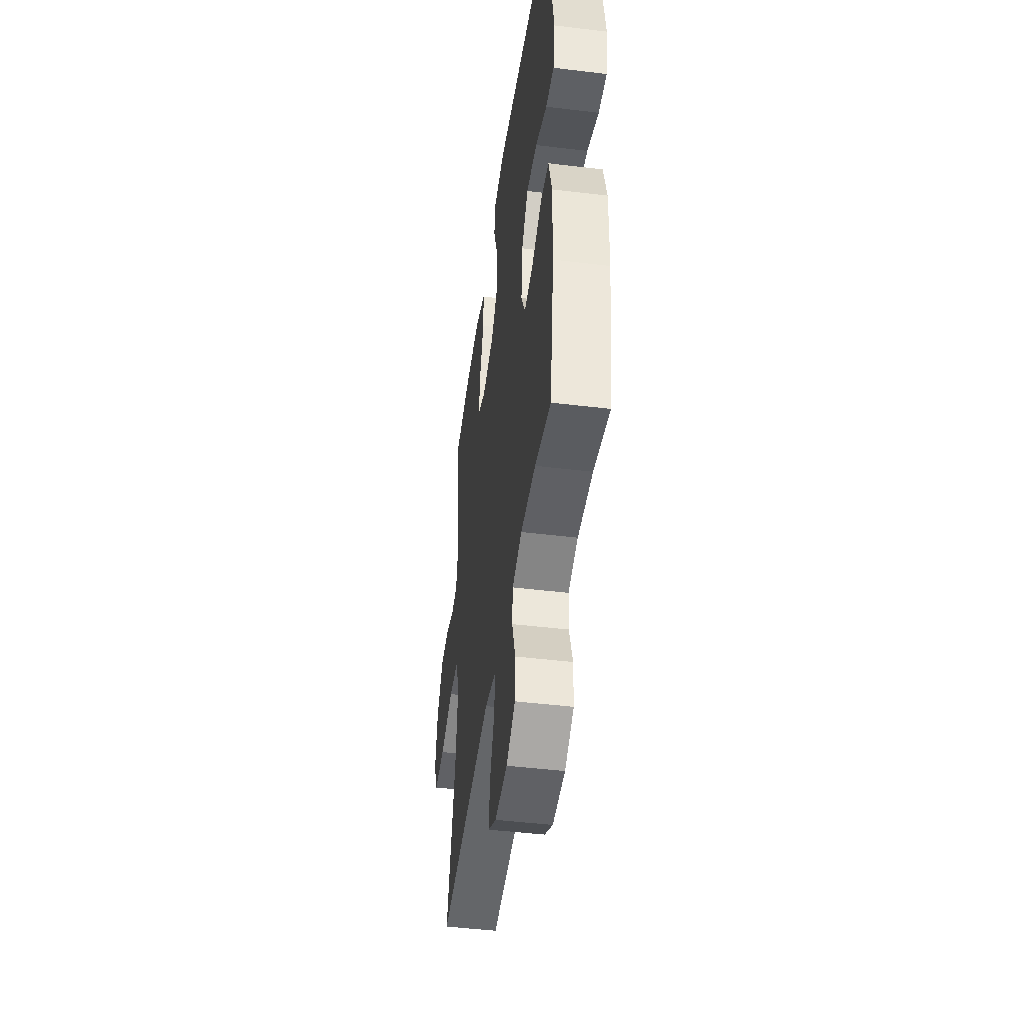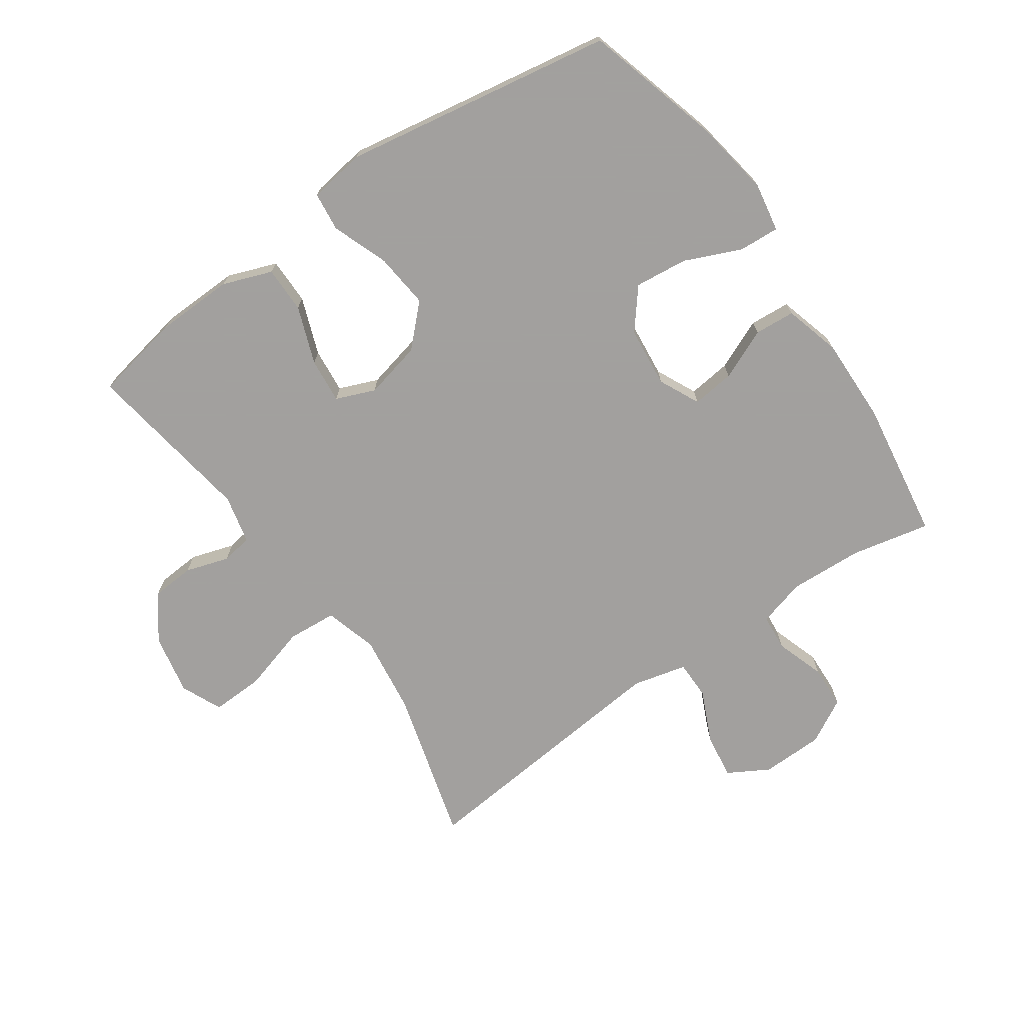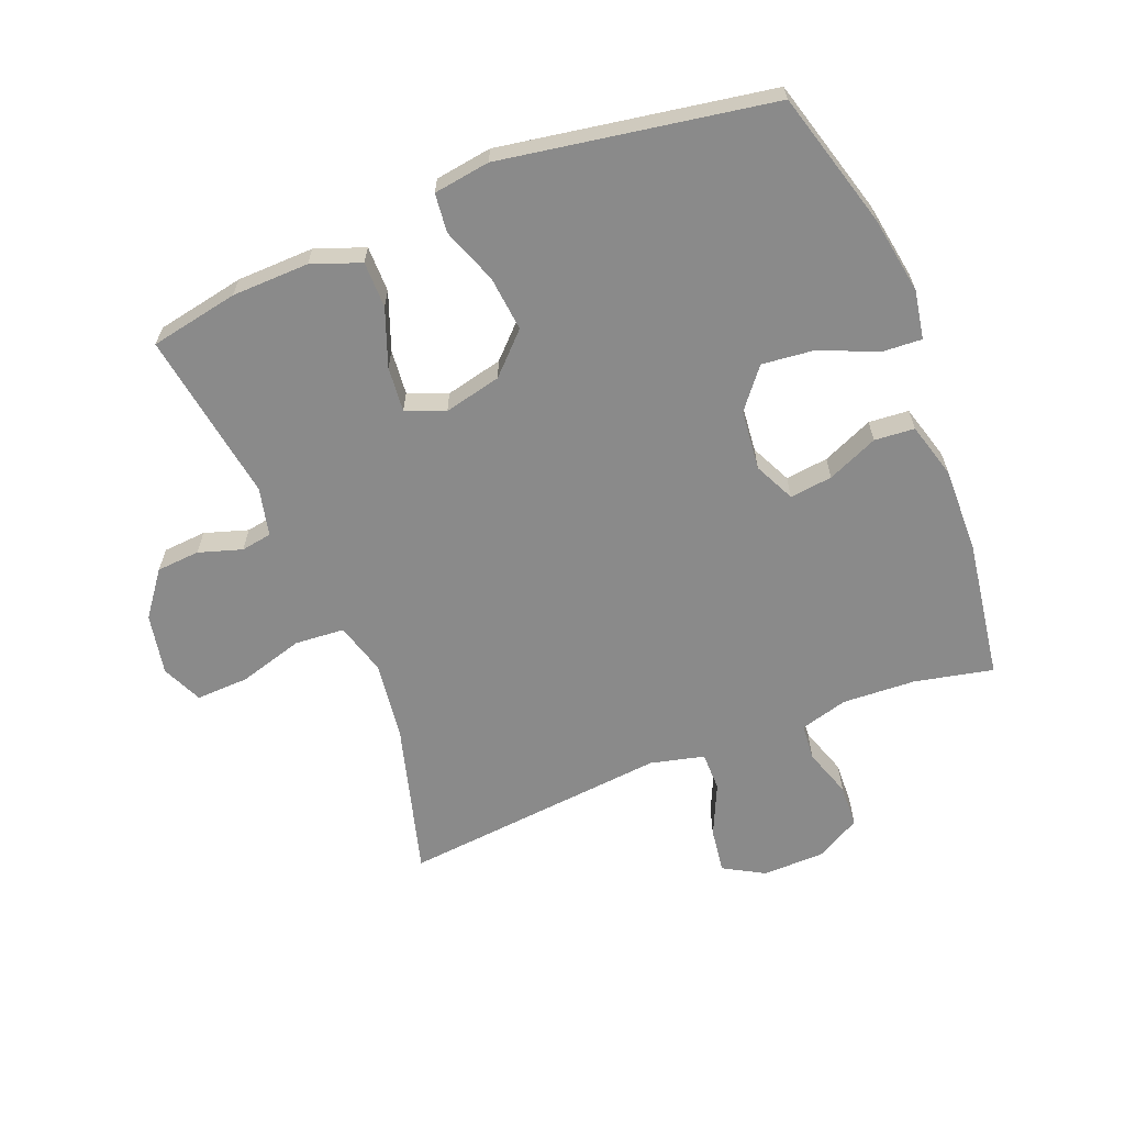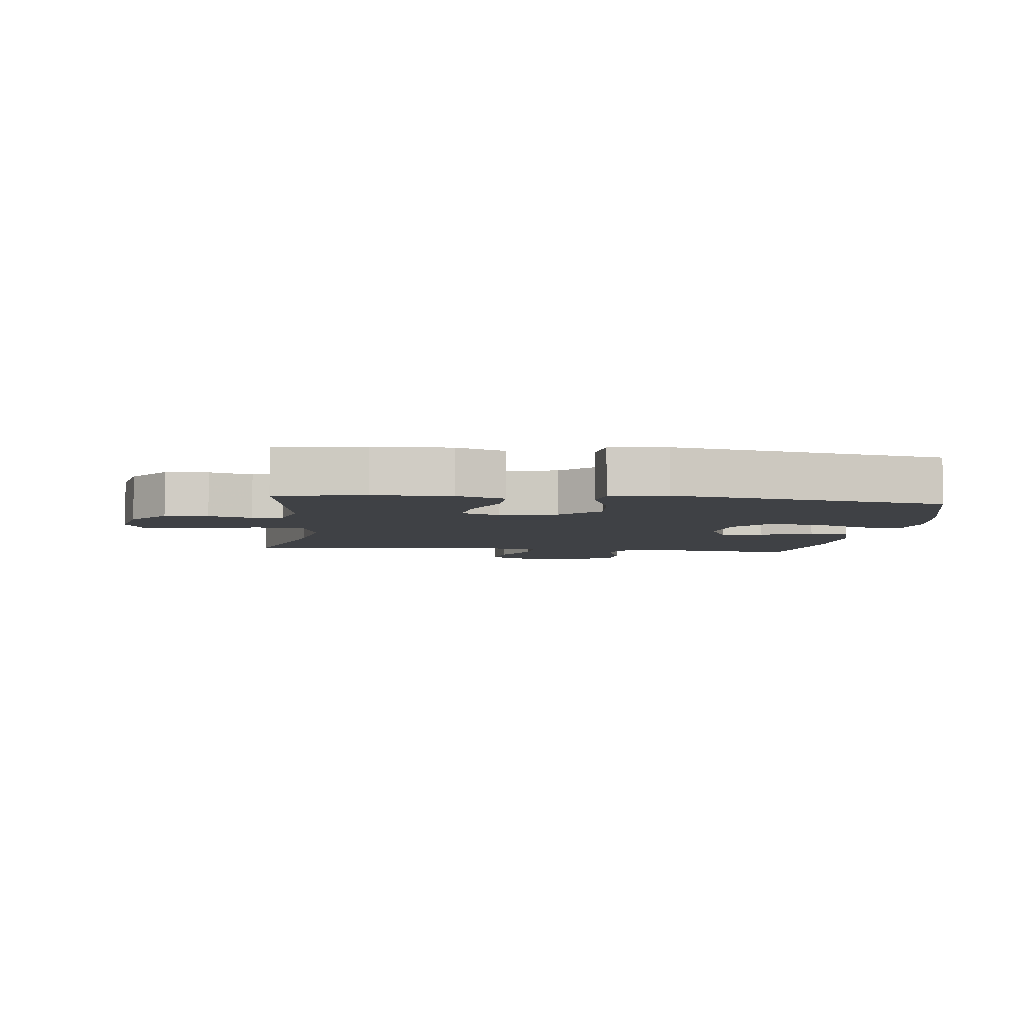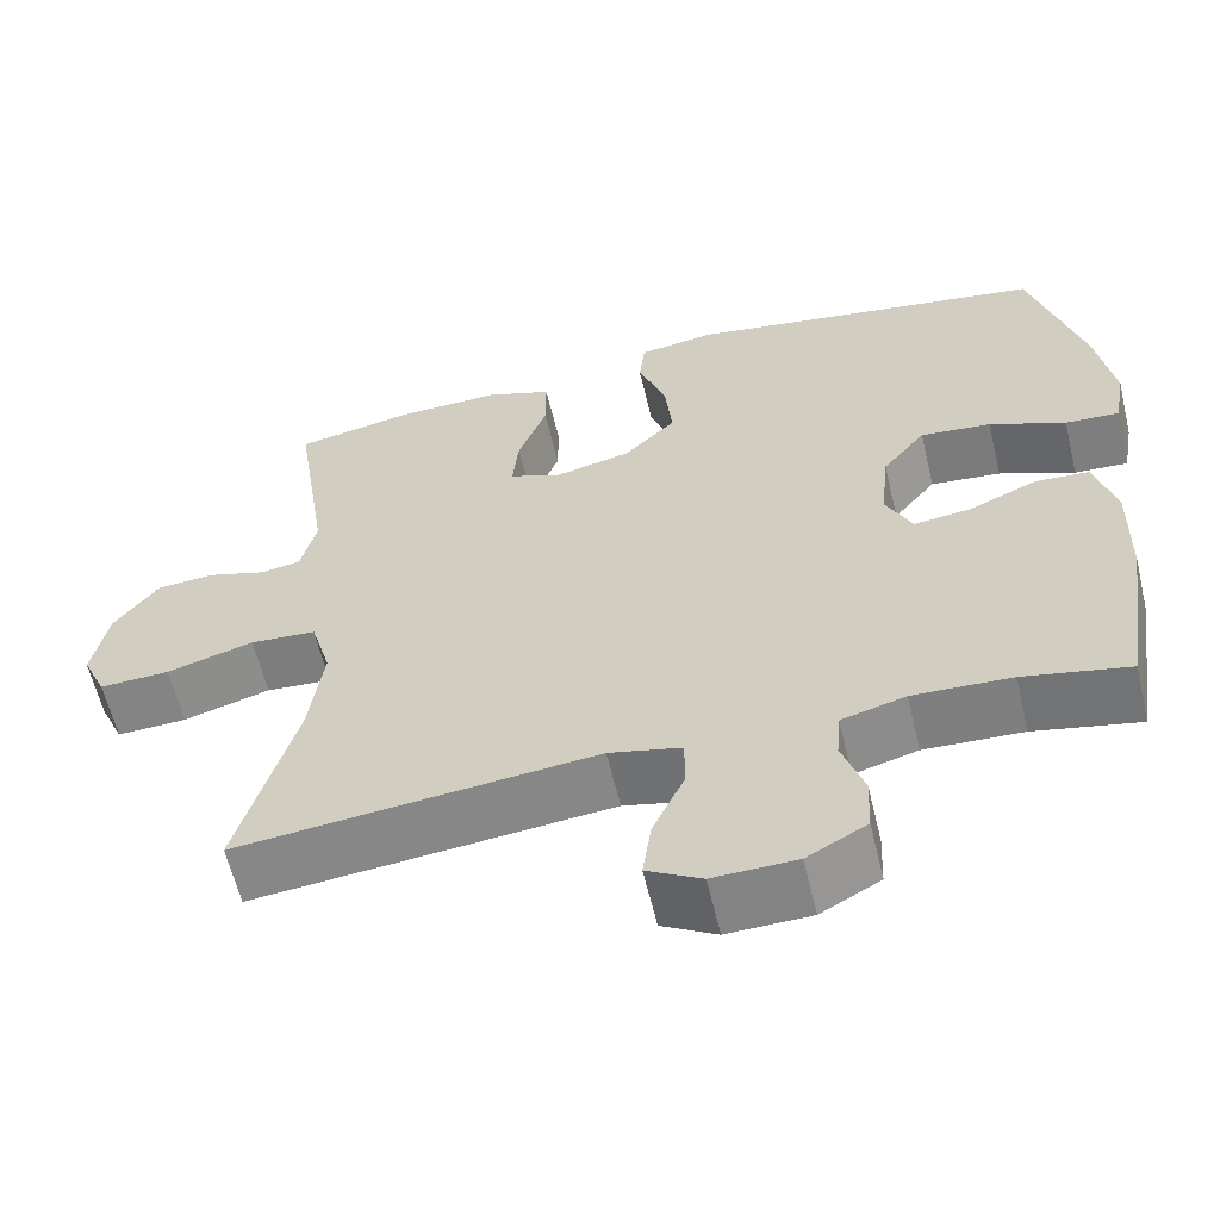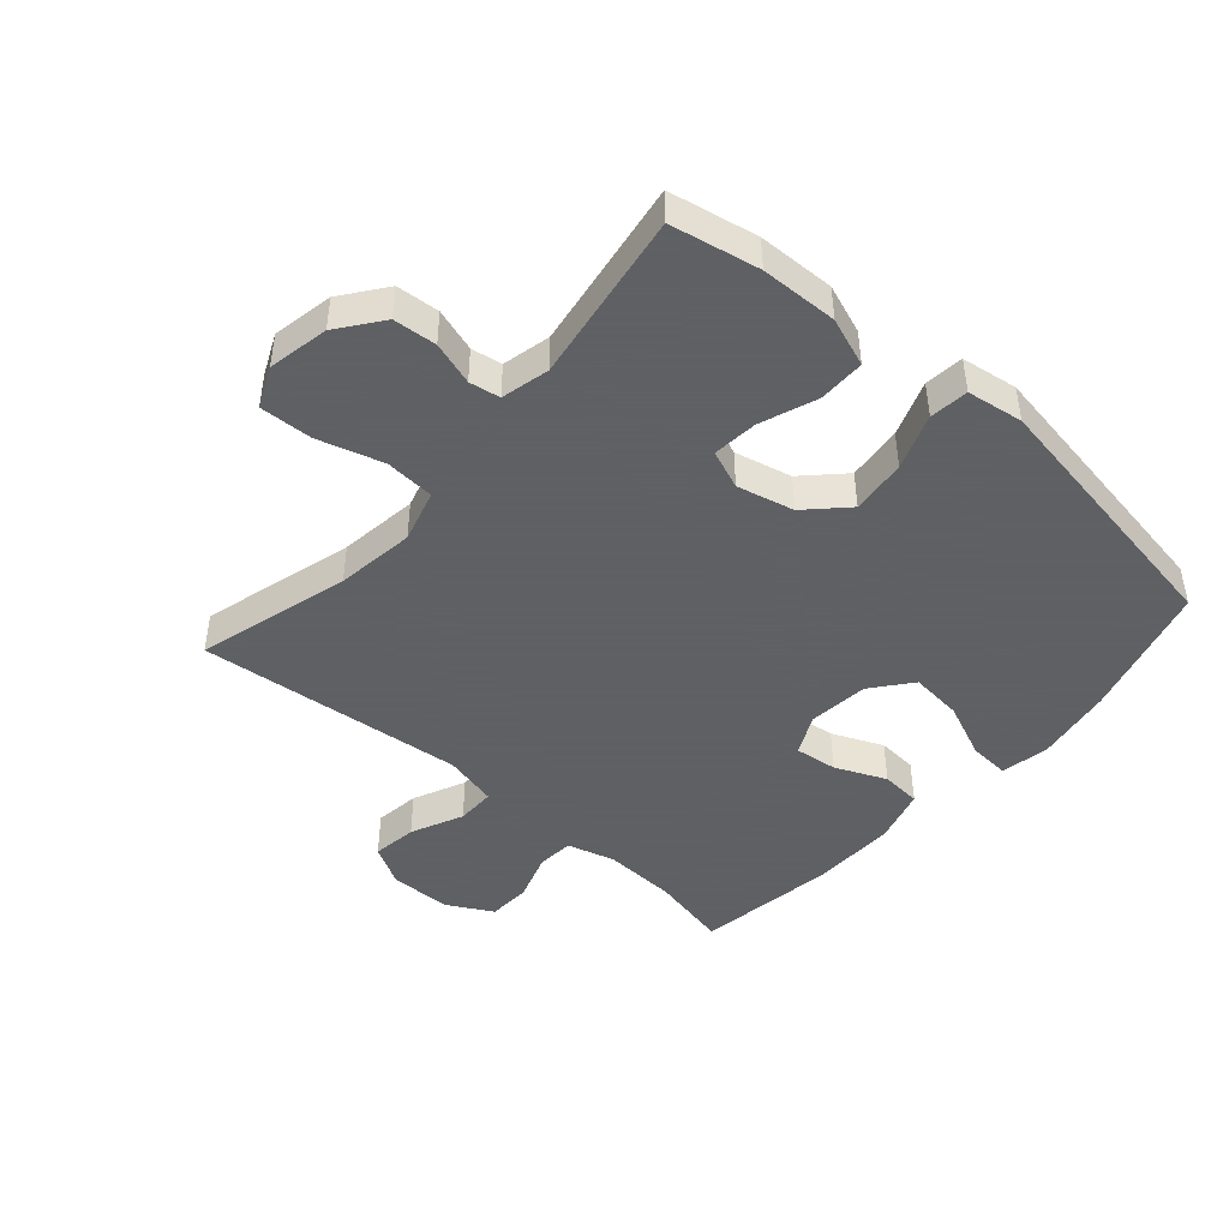
<metadata>
{"format":"obj","ext":"obj","renderer":"f3d","projection":"perspective","resolution":1024,"background":"white","views":[{"elev":-46.2,"azim":82.1,"up":"+Z"},{"elev":-71.9,"azim":34.9,"up":"+Y"},{"elev":-63.4,"azim":21.8,"up":"+Y"},{"elev":-5.3,"azim":-7.1,"up":"+Y"},{"elev":-60.7,"azim":13.4,"up":"+Z"},{"elev":-45.3,"azim":-41.1,"up":"+Y"}]}
</metadata>
<code>
v -0.5 0.07 0.5
v -0.359 0.07 0.527
v -0.236 0.07 0.53
v -0.158 0.07 0.501
v -0.158 0.07 0.427
v -0.192 0.07 0.336
v -0.199 0.07 0.264
v -0.137 0.07 0.239
v -0.046 0.07 0.26
v 0.015 0.07 0.321
v 0.006 0.07 0.409
v -0.027 0.07 0.498
v -0.02 0.07 0.56
v 0.07 0.07 0.573
v 0.5 0.07 0.5
v 0.561 0.07 0.283
v 0.581 0.07 0.16
v 0.567 0.07 0.082
v 0.503 0.07 0.086
v 0.413 0.07 0.125
v 0.329 0.07 0.134
v 0.278 0.07 0.071
v 0.268 0.07 -0.025
v 0.299 0.07 -0.09
v 0.367 0.07 -0.082
v 0.448 0.07 -0.047
v 0.512 0.07 -0.052
v 0.537 0.07 -0.141
v 0.534 0.07 -0.278
v 0.5 0.07 -0.5
v 0.375 0.07 -0.473
v 0.258 0.07 -0.467
v 0.182 0.07 -0.488
v 0.177 0.07 -0.546
v 0.203 0.07 -0.624
v 0.2 0.07 -0.693
v 0.129 0.07 -0.732
v 0.03 0.07 -0.734
v -0.035 0.07 -0.697
v -0.025 0.07 -0.625
v 0.013 0.07 -0.542
v 0.013 0.07 -0.48
v -0.073 0.07 -0.459
v -0.5 0.07 -0.5
v -0.432 0.07 -0.256
v -0.415 0.07 -0.13
v -0.439 0.07 -0.046
v -0.518 0.07 -0.04
v -0.622 0.07 -0.07
v -0.706 0.07 -0.073
v -0.735 0.07 -0.008
v -0.716 0.07 0.089
v -0.663 0.07 0.159
v -0.594 0.07 0.164
v -0.525 0.07 0.142
v -0.476 0.07 0.15
v -0.458 0.07 0.227
v -0.5 0 0.5
v -0.359 0 0.527
v -0.236 0 0.53
v -0.158 0 0.501
v -0.158 0 0.427
v -0.192 0 0.336
v -0.199 0 0.264
v -0.137 0 0.239
v -0.046 0 0.26
v 0.015 0 0.321
v 0.006 0 0.409
v -0.027 0 0.498
v -0.02 0 0.56
v 0.07 0 0.573
v 0.5 0 0.5
v 0.561 0 0.283
v 0.581 0 0.16
v 0.567 0 0.082
v 0.503 0 0.086
v 0.413 0 0.125
v 0.329 0 0.134
v 0.278 0 0.071
v 0.268 0 -0.025
v 0.299 0 -0.09
v 0.367 0 -0.082
v 0.448 0 -0.047
v 0.512 0 -0.052
v 0.537 0 -0.141
v 0.534 0 -0.278
v 0.5 0 -0.5
v 0.375 0 -0.473
v 0.258 0 -0.467
v 0.182 0 -0.488
v 0.177 0 -0.546
v 0.203 0 -0.624
v 0.2 0 -0.693
v 0.129 0 -0.732
v 0.03 0 -0.734
v -0.035 0 -0.697
v -0.025 0 -0.625
v 0.013 0 -0.542
v 0.013 0 -0.48
v -0.073 0 -0.459
v -0.5 0 -0.5
v -0.432 0 -0.256
v -0.415 0 -0.13
v -0.439 0 -0.046
v -0.518 0 -0.04
v -0.622 0 -0.07
v -0.706 0 -0.073
v -0.735 0 -0.008
v -0.716 0 0.089
v -0.663 0 0.159
v -0.594 0 0.164
v -0.525 0 0.142
v -0.476 0 0.15
v -0.458 0 0.227
f 52 53 54 55
f 52 55 56
f 51 52 56
f 48 49 50 51
f 47 48 51 56
f 46 47 56 57
f 43 44 45
f 42 43 45 46
f 38 39 40 41
f 38 41 42
f 37 38 42
f 34 35 36 37
f 33 34 37 42
f 32 33 42 46
f 28 29 30 31
f 25 26 27 28
f 24 25 28 31
f 23 24 31 32
f 17 18 19 20
f 17 20 21
f 16 17 21
f 15 16 21
f 14 15 21 22
f 11 12 13 14
f 10 11 14 22
f 3 4 5 6
f 3 6 7
f 57 1 2 3
f 57 3 7
f 23 32 46 57
f 23 57 7 8
f 9 10 22 23
f 8 9 23
f 112 111 110 109
f 113 112 109
f 113 109 108
f 108 107 106 105
f 113 108 105 104
f 114 113 104 103
f 102 101 100
f 103 102 100 99
f 98 97 96 95
f 99 98 95
f 99 95 94
f 94 93 92 91
f 99 94 91 90
f 103 99 90 89
f 88 87 86 85
f 85 84 83 82
f 88 85 82 81
f 89 88 81 80
f 77 76 75 74
f 78 77 74
f 78 74 73
f 78 73 72
f 79 78 72 71
f 71 70 69 68
f 79 71 68 67
f 63 62 61 60
f 64 63 60
f 60 59 58 114
f 64 60 114
f 114 103 89 80
f 65 64 114 80
f 80 79 67 66
f 80 66 65
f 1 58 59 2
f 2 59 60 3
f 3 60 61 4
f 4 61 62 5
f 5 62 63 6
f 6 63 64 7
f 7 64 65 8
f 8 65 66 9
f 9 66 67 10
f 10 67 68 11
f 11 68 69 12
f 12 69 70 13
f 13 70 71 14
f 14 71 72 15
f 15 72 73 16
f 16 73 74 17
f 17 74 75 18
f 18 75 76 19
f 19 76 77 20
f 20 77 78 21
f 21 78 79 22
f 22 79 80 23
f 23 80 81 24
f 24 81 82 25
f 25 82 83 26
f 26 83 84 27
f 27 84 85 28
f 28 85 86 29
f 29 86 87 30
f 30 87 88 31
f 31 88 89 32
f 32 89 90 33
f 33 90 91 34
f 34 91 92 35
f 35 92 93 36
f 36 93 94 37
f 37 94 95 38
f 38 95 96 39
f 39 96 97 40
f 40 97 98 41
f 41 98 99 42
f 42 99 100 43
f 43 100 101 44
f 44 101 102 45
f 45 102 103 46
f 46 103 104 47
f 47 104 105 48
f 48 105 106 49
f 49 106 107 50
f 50 107 108 51
f 51 108 109 52
f 52 109 110 53
f 53 110 111 54
f 54 111 112 55
f 55 112 113 56
f 56 113 114 57
f 57 114 58 1

</code>
